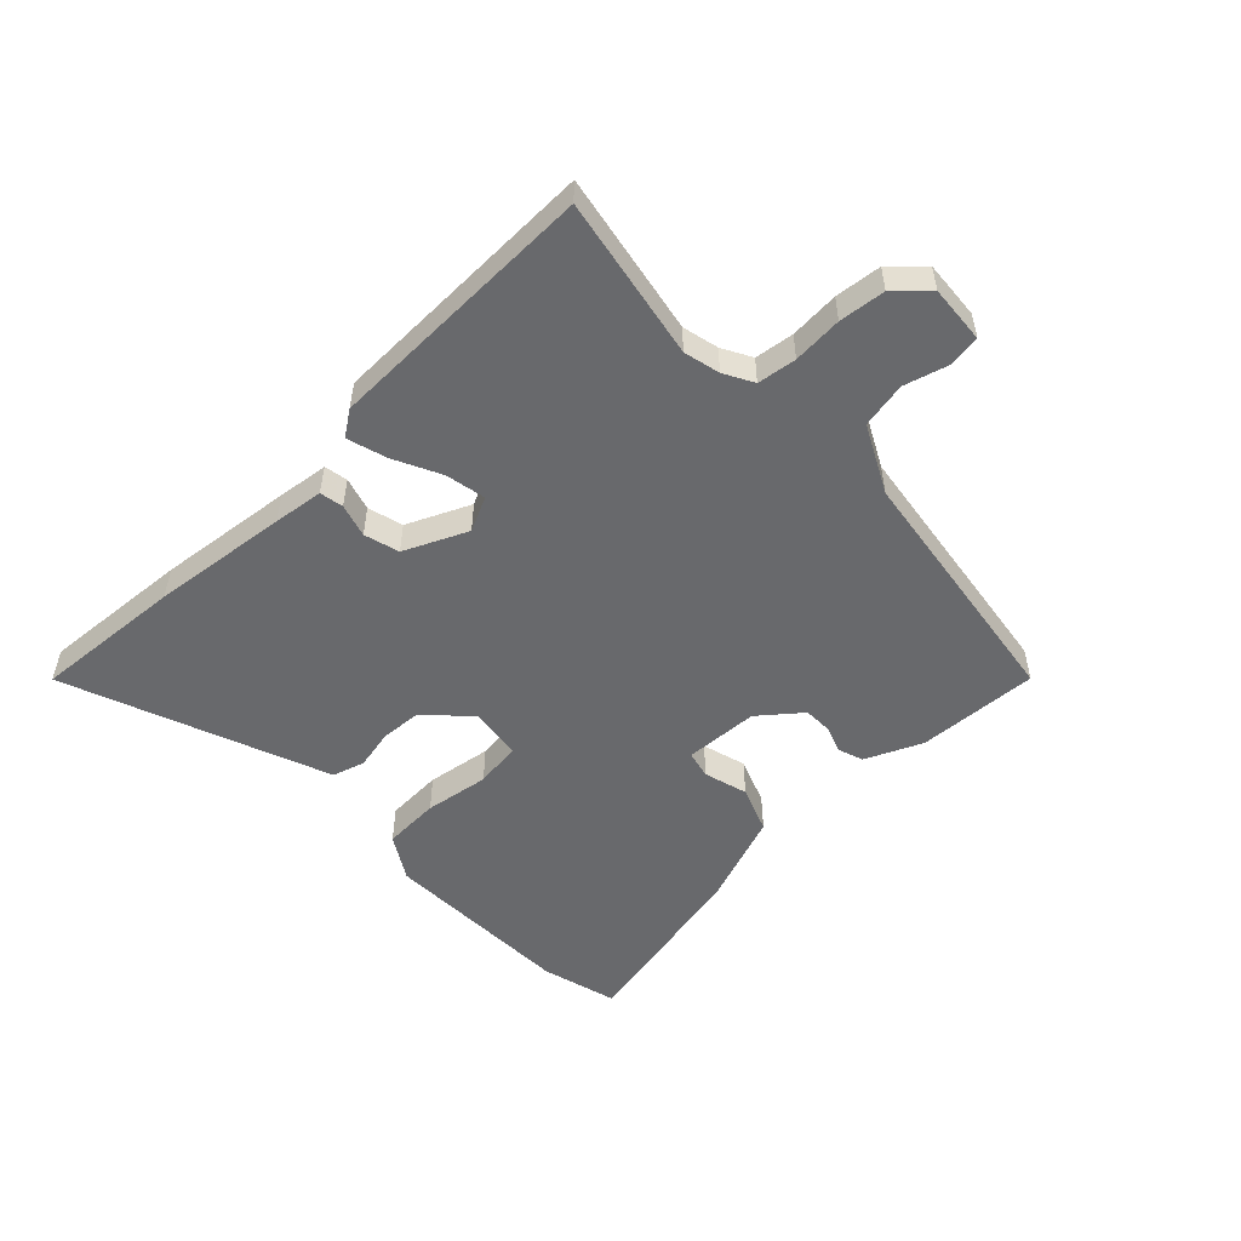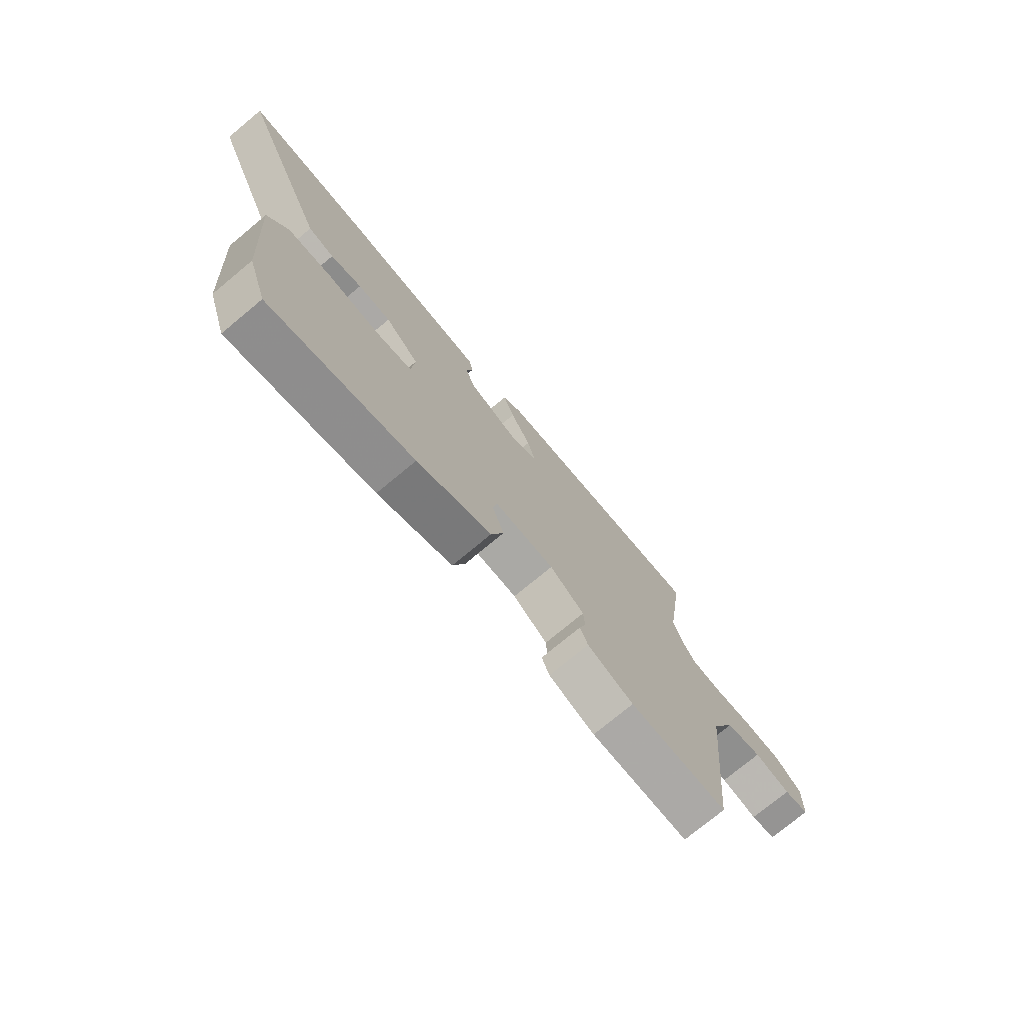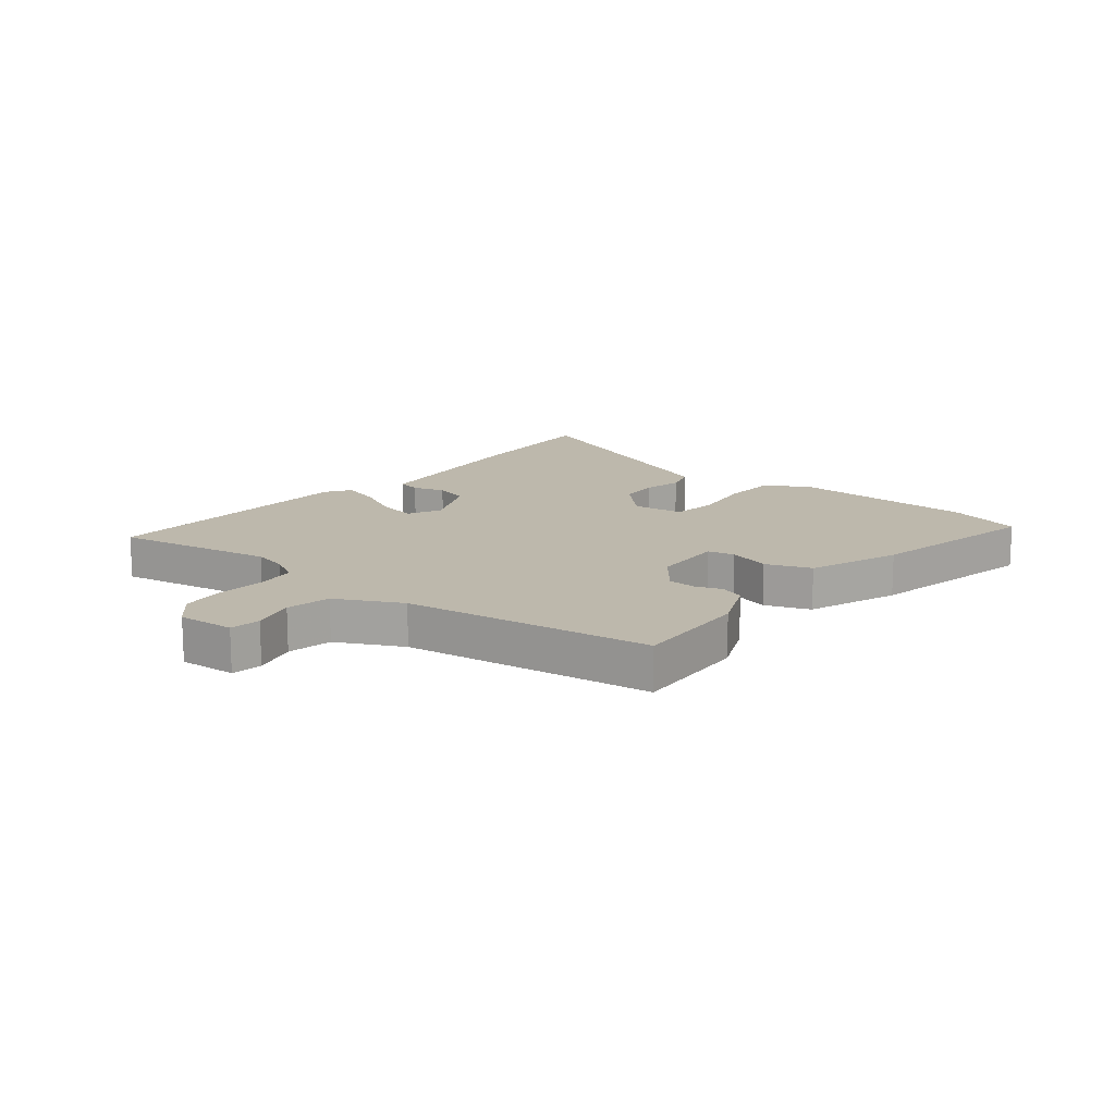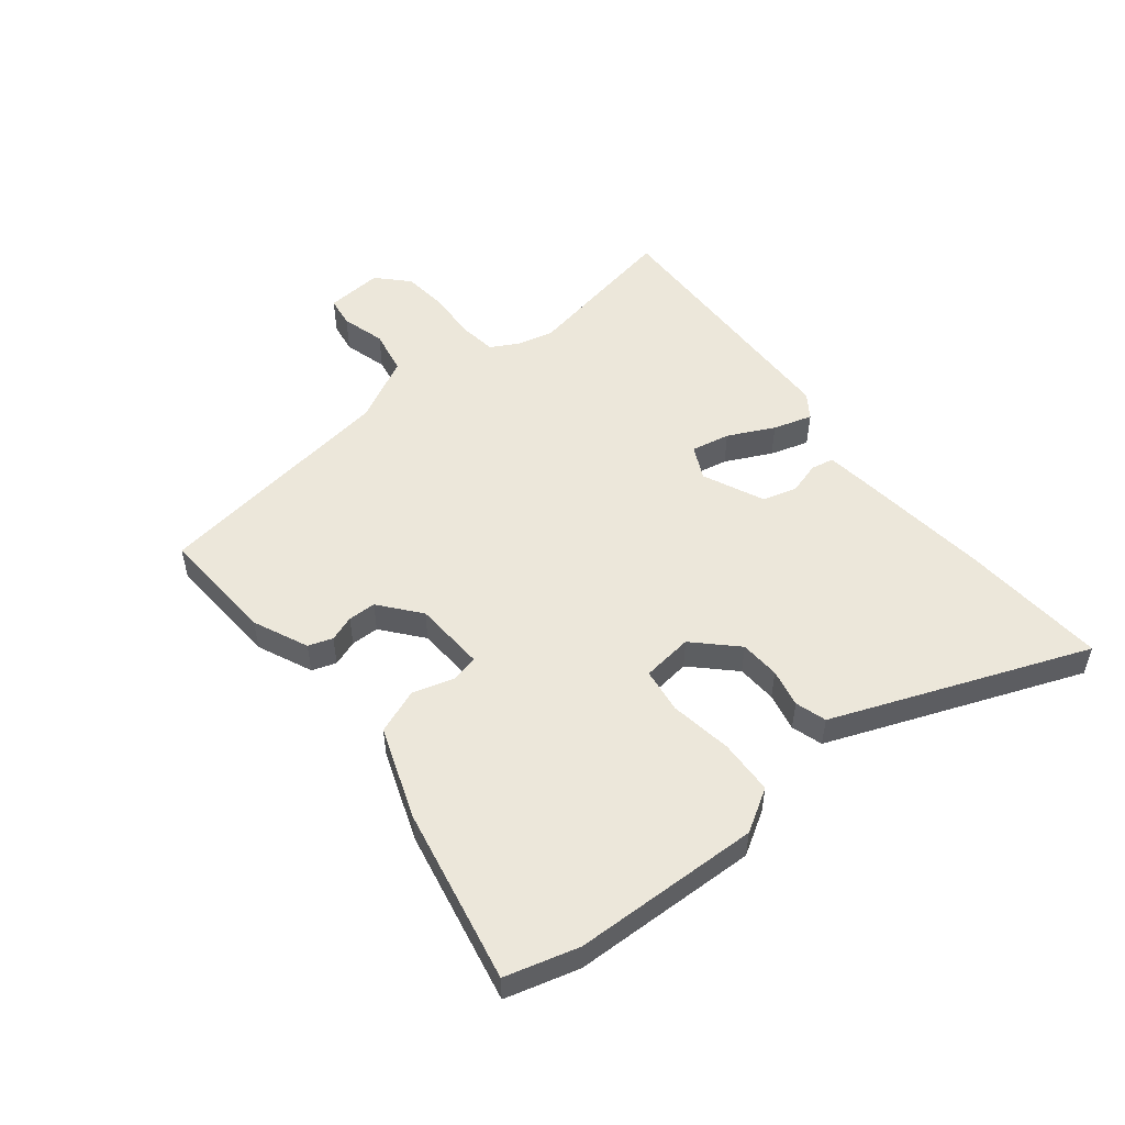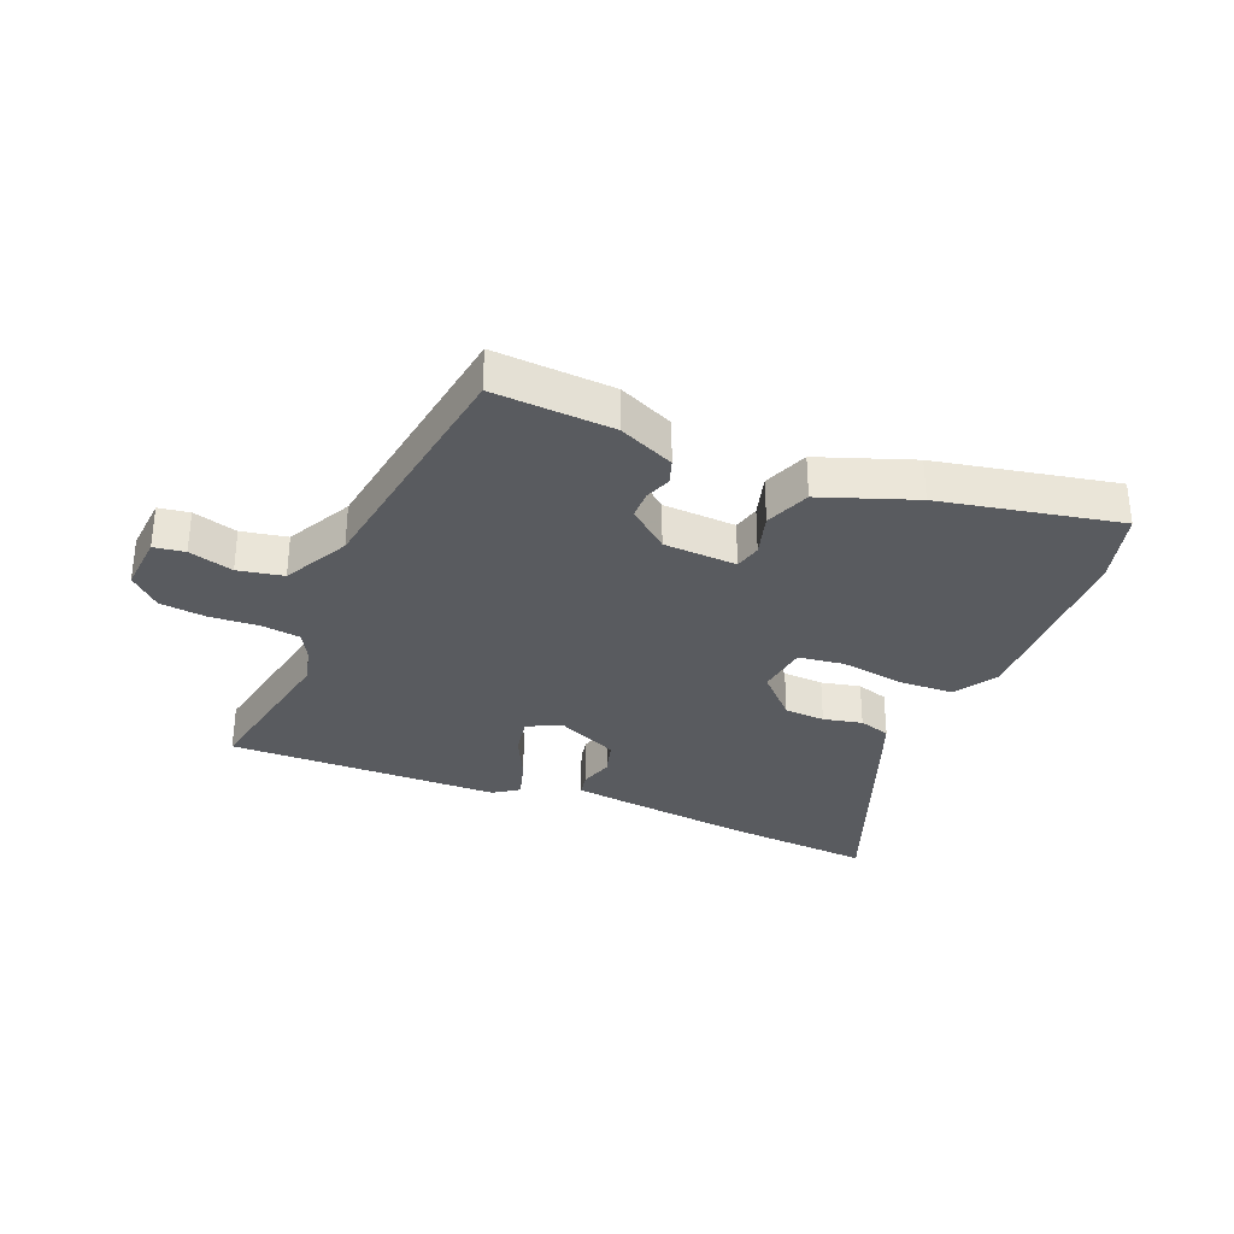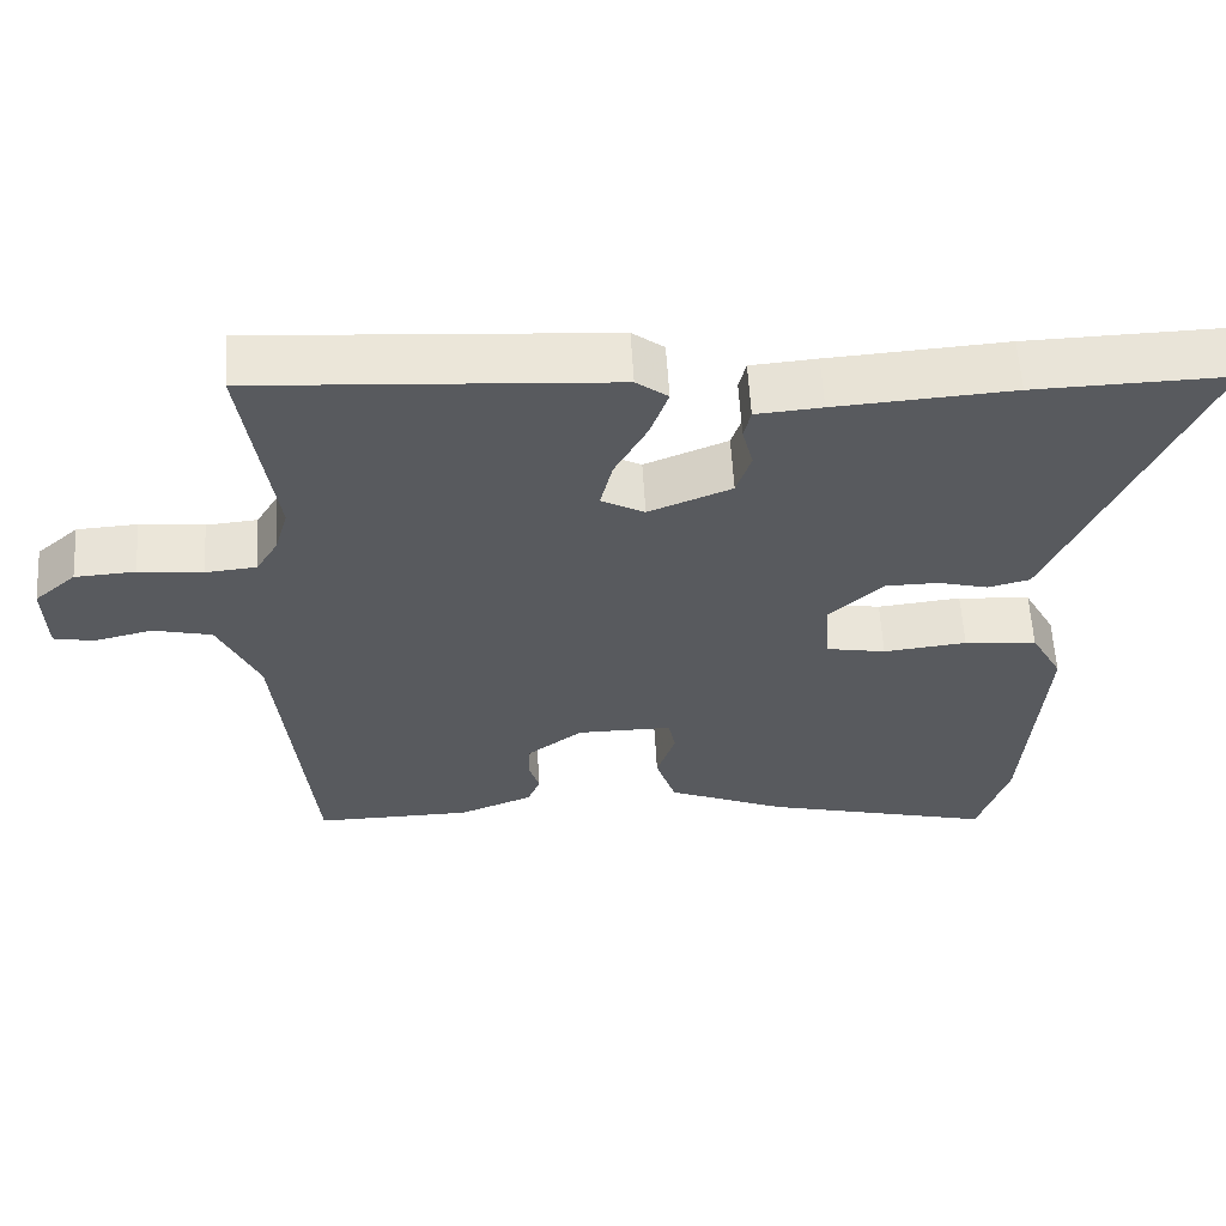
<metadata>
{"format":"obj","ext":"obj","renderer":"f3d","projection":"perspective","resolution":1024,"background":"white","views":[{"elev":-52.7,"azim":41.3,"up":"+Y"},{"elev":-75.1,"azim":-50.3,"up":"+Z"},{"elev":14.7,"azim":126.7,"up":"+Y"},{"elev":52.2,"azim":-131.1,"up":"+Y"},{"elev":-32.1,"azim":155.0,"up":"+Y"},{"elev":58.9,"azim":176.7,"up":"+Z"}]}
</metadata>
<code>
v -0.649 0.07 0.504
v -0.398 0.07 0.497
v -0.169 0.07 0.481
v -0.084 0.07 0.474
v -0.075 0.07 0.435
v -0.089 0.07 0.379
v -0.07 0.07 0.321
v 0.037 0.07 0.278
v 0.093 0.07 0.308
v 0.077 0.07 0.374
v 0.035 0.07 0.451
v 0.012 0.07 0.517
v 0.053 0.07 0.548
v 0.511 0.07 0.578
v 0.472 0.07 0.304
v 0.489 0.07 0.244
v 0.518 0.07 0.196
v 0.584 0.07 0.19
v 0.667 0.07 0.199
v 0.745 0.07 0.194
v 0.799 0.07 0.147
v 0.796 0.07 0.049
v 0.744 0.07 0.039
v 0.668 0.07 0.057
v 0.592 0.07 0.039
v 0.54 0.07 -0.074
v 0.498 0.07 -0.501
v 0.295 0.07 -0.498
v 0.199 0.07 -0.46
v 0.183 0.07 -0.419
v 0.197 0.07 -0.374
v 0.194 0.07 -0.326
v 0.123 0.07 -0.273
v -0.001 0.07 -0.272
v -0.01 0.07 -0.318
v 0.014 0.07 -0.39
v -0.012 0.07 -0.468
v -0.167 0.07 -0.532
v -0.466 0.07 -0.606
v -0.506 0.07 -0.482
v -0.529 0.07 -0.161
v -0.488 0.07 -0.086
v -0.394 0.07 -0.078
v -0.286 0.07 -0.09
v -0.209 0.07 -0.076
v -0.202 0.07 0.012
v -0.273 0.07 0.078
v -0.342 0.07 0.079
v -0.407 0.07 0.062
v -0.461 0.07 0.076
v -0.502 0.07 0.169
v -0.649 0 0.504
v -0.398 0 0.497
v -0.169 0 0.481
v -0.084 0 0.474
v -0.075 0 0.435
v -0.089 0 0.379
v -0.07 0 0.321
v 0.037 0 0.278
v 0.093 0 0.308
v 0.077 0 0.374
v 0.035 0 0.451
v 0.012 0 0.517
v 0.053 0 0.548
v 0.511 0 0.578
v 0.472 0 0.304
v 0.489 0 0.244
v 0.518 0 0.196
v 0.584 0 0.19
v 0.667 0 0.199
v 0.745 0 0.194
v 0.799 0 0.147
v 0.796 0 0.049
v 0.744 0 0.039
v 0.668 0 0.057
v 0.592 0 0.039
v 0.54 0 -0.074
v 0.498 0 -0.501
v 0.295 0 -0.498
v 0.199 0 -0.46
v 0.183 0 -0.419
v 0.197 0 -0.374
v 0.194 0 -0.326
v 0.123 0 -0.273
v -0.001 0 -0.272
v -0.01 0 -0.318
v 0.014 0 -0.39
v -0.012 0 -0.468
v -0.167 0 -0.532
v -0.466 0 -0.606
v -0.506 0 -0.482
v -0.529 0 -0.161
v -0.488 0 -0.086
v -0.394 0 -0.078
v -0.286 0 -0.09
v -0.209 0 -0.076
v -0.202 0 0.012
v -0.273 0 0.078
v -0.342 0 0.079
v -0.407 0 0.062
v -0.461 0 0.076
v -0.502 0 0.169
f 48 49 50 51
f 47 48 51 1
f 46 47 1 2
f 41 42 43 44
f 41 44 45
f 40 41 45
f 39 40 45
f 38 39 45
f 35 36 37 38
f 34 35 38 45
f 33 34 45 46
f 28 29 30 31
f 26 27 28 31
f 25 26 31 32
f 21 22 23 24
f 21 24 25
f 18 19 20 21
f 17 18 21 25
f 16 17 25 32
f 12 13 14 15
f 10 11 12 15
f 9 10 15 16
f 8 9 16 32
f 3 4 5 6
f 3 6 7
f 2 3 7
f 46 2 7
f 32 33 46
f 7 8 32 46
f 102 101 100 99
f 52 102 99 98
f 53 52 98 97
f 95 94 93 92
f 96 95 92
f 96 92 91
f 96 91 90
f 96 90 89
f 89 88 87 86
f 96 89 86 85
f 97 96 85 84
f 82 81 80 79
f 82 79 78 77
f 83 82 77 76
f 75 74 73 72
f 76 75 72
f 72 71 70 69
f 76 72 69 68
f 83 76 68 67
f 66 65 64 63
f 66 63 62 61
f 67 66 61 60
f 83 67 60 59
f 57 56 55 54
f 58 57 54
f 58 54 53
f 58 53 97
f 97 84 83
f 97 83 59 58
f 1 52 53 2
f 2 53 54 3
f 3 54 55 4
f 4 55 56 5
f 5 56 57 6
f 6 57 58 7
f 7 58 59 8
f 8 59 60 9
f 9 60 61 10
f 10 61 62 11
f 11 62 63 12
f 12 63 64 13
f 13 64 65 14
f 14 65 66 15
f 15 66 67 16
f 16 67 68 17
f 17 68 69 18
f 18 69 70 19
f 19 70 71 20
f 20 71 72 21
f 21 72 73 22
f 22 73 74 23
f 23 74 75 24
f 24 75 76 25
f 25 76 77 26
f 26 77 78 27
f 27 78 79 28
f 28 79 80 29
f 29 80 81 30
f 30 81 82 31
f 31 82 83 32
f 32 83 84 33
f 33 84 85 34
f 34 85 86 35
f 35 86 87 36
f 36 87 88 37
f 37 88 89 38
f 38 89 90 39
f 39 90 91 40
f 40 91 92 41
f 41 92 93 42
f 42 93 94 43
f 43 94 95 44
f 44 95 96 45
f 45 96 97 46
f 46 97 98 47
f 47 98 99 48
f 48 99 100 49
f 49 100 101 50
f 50 101 102 51
f 51 102 52 1

</code>
